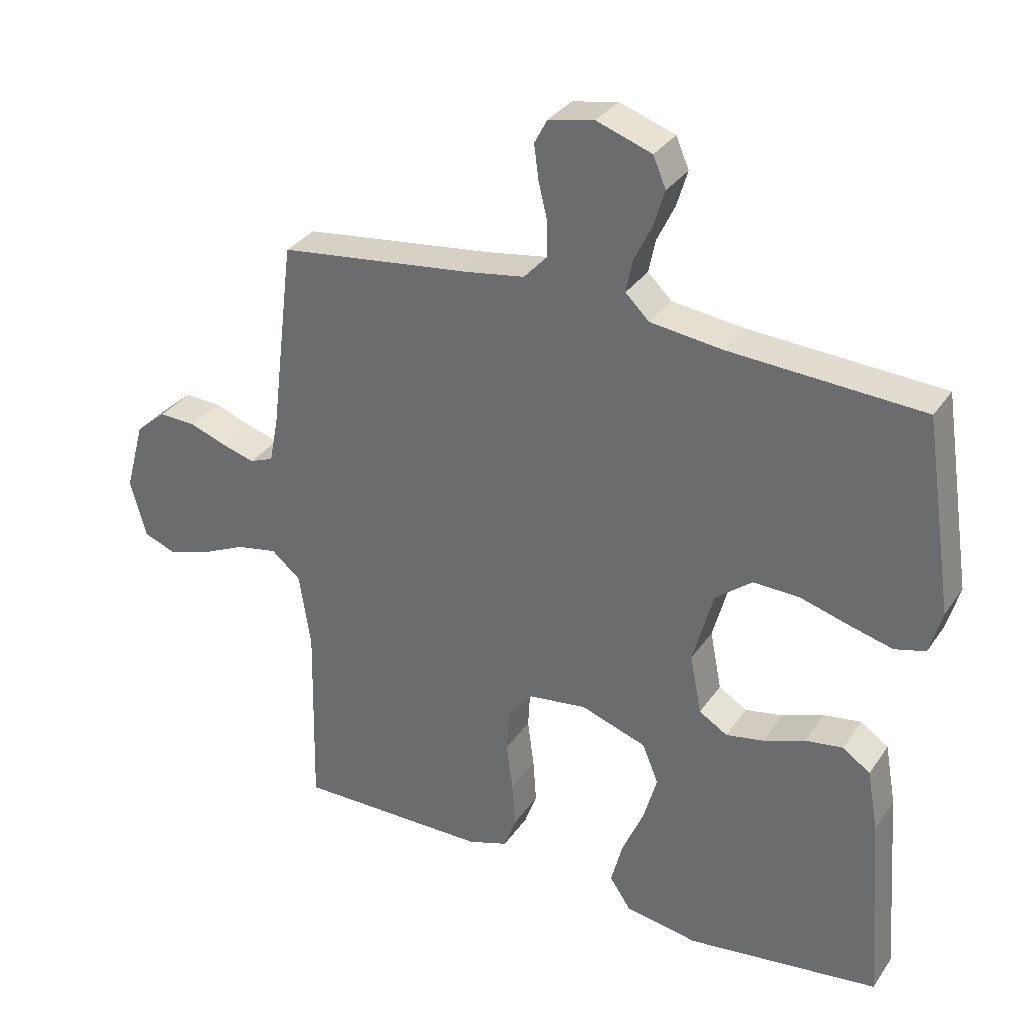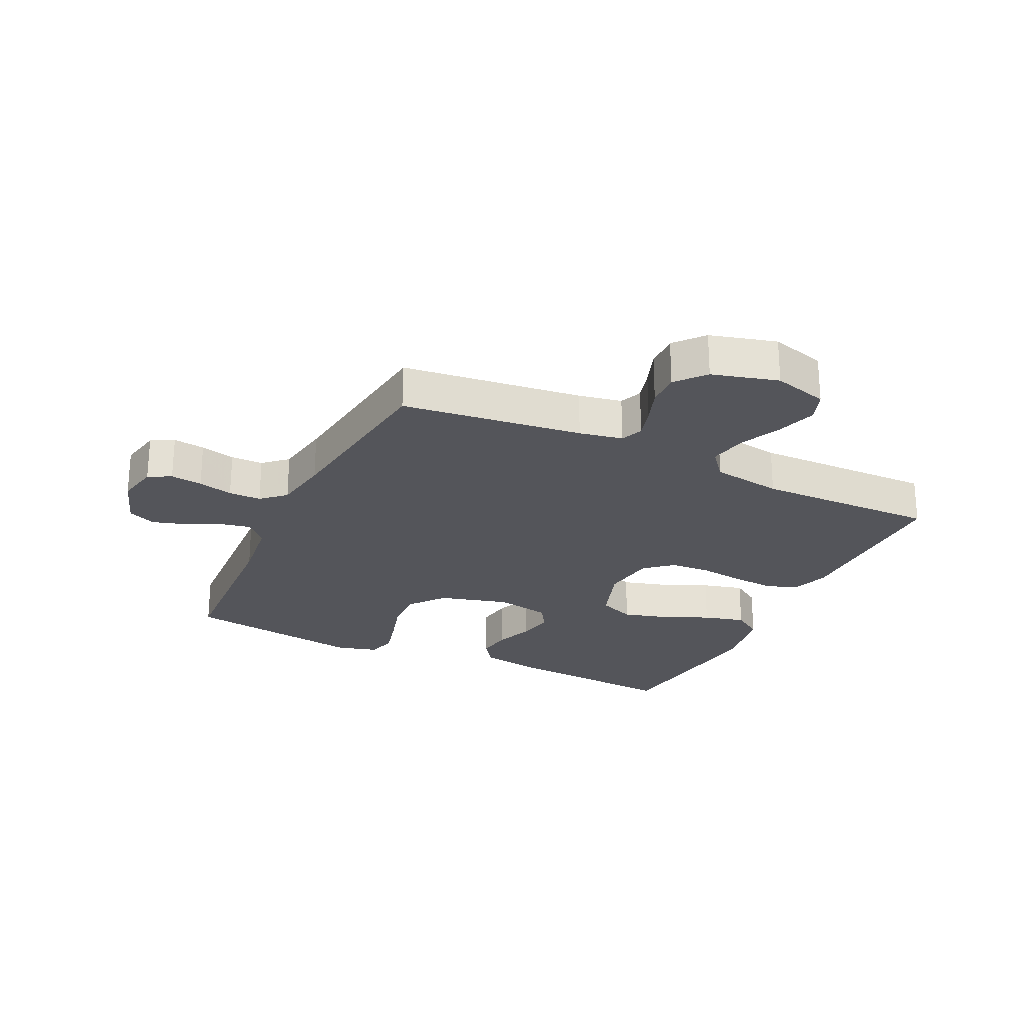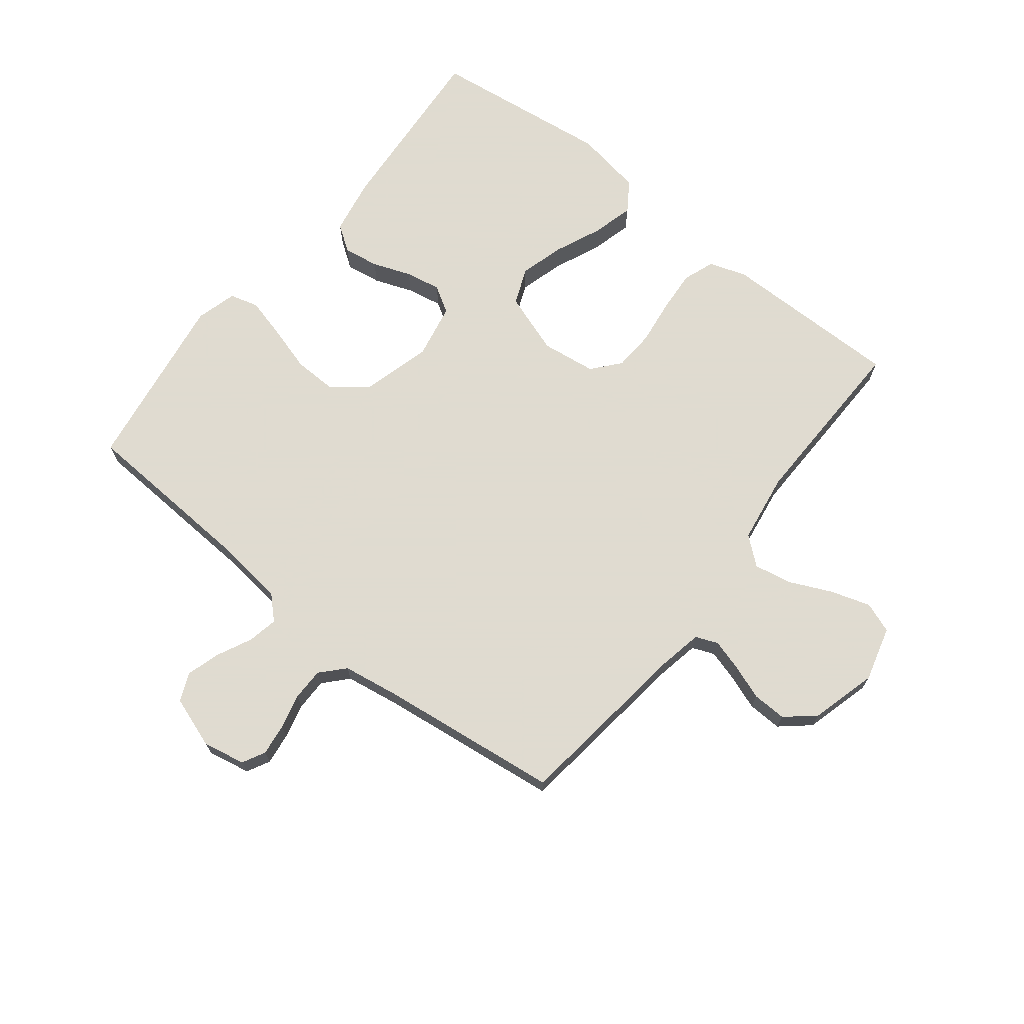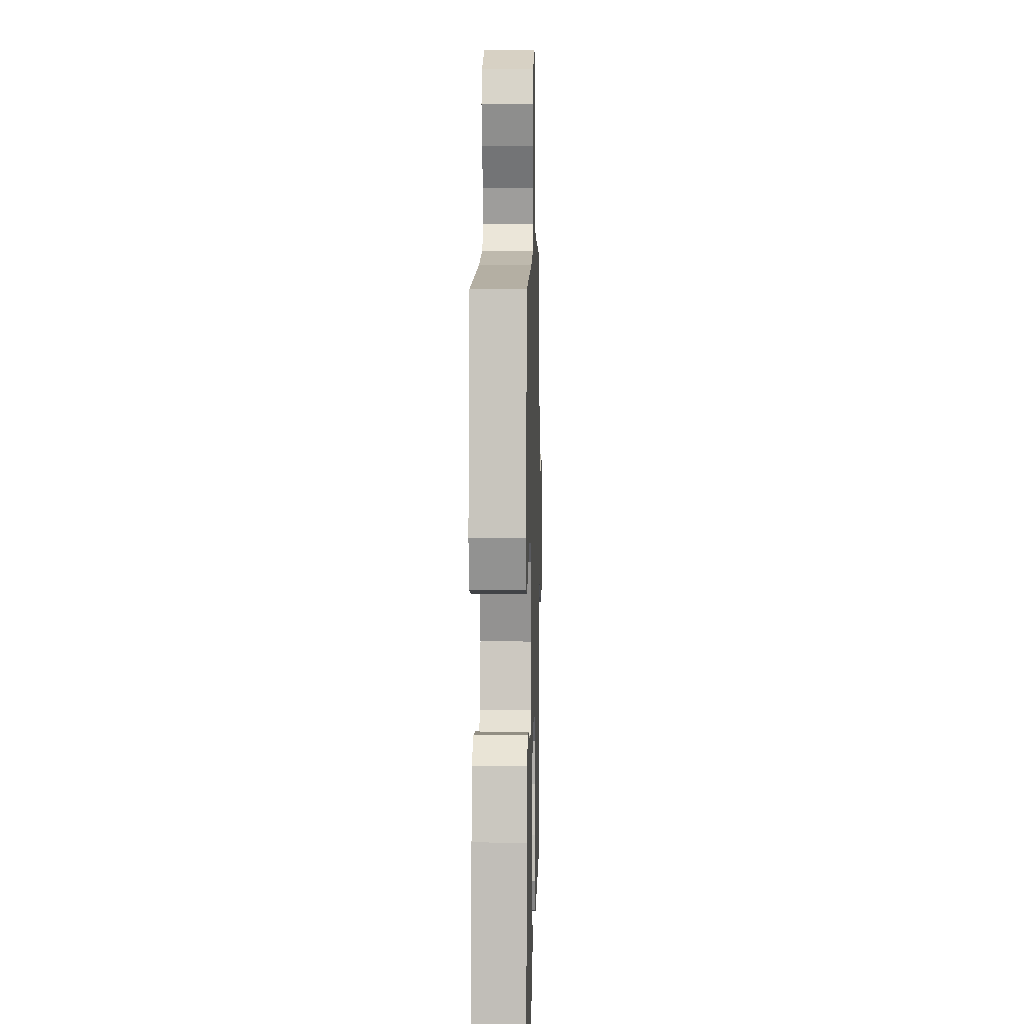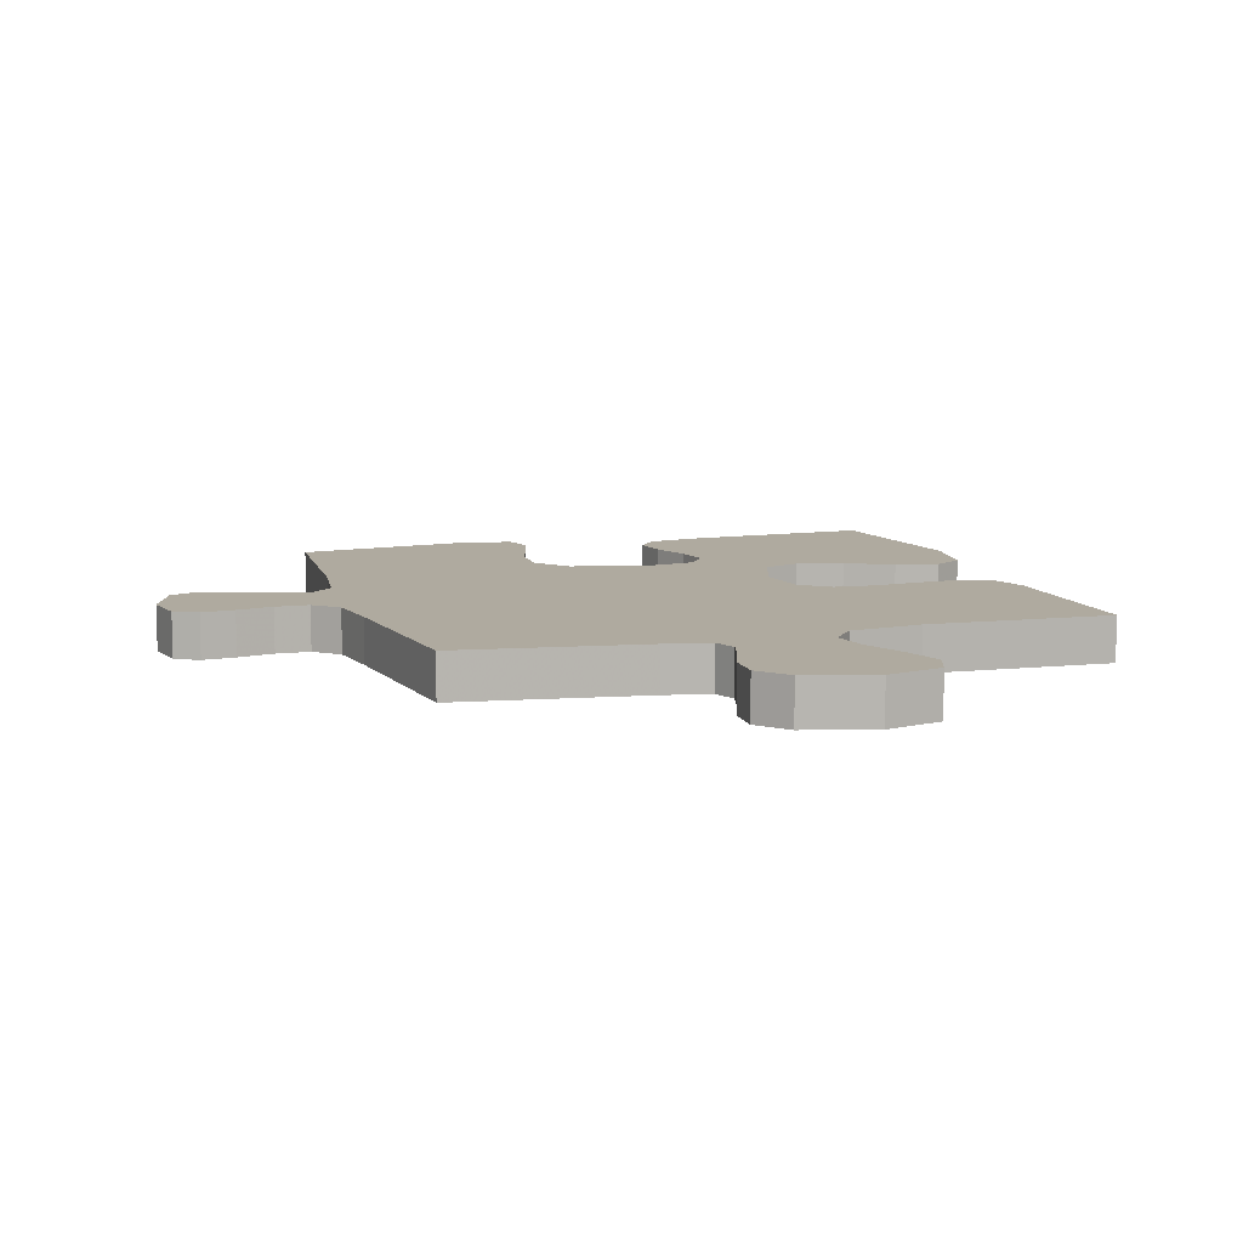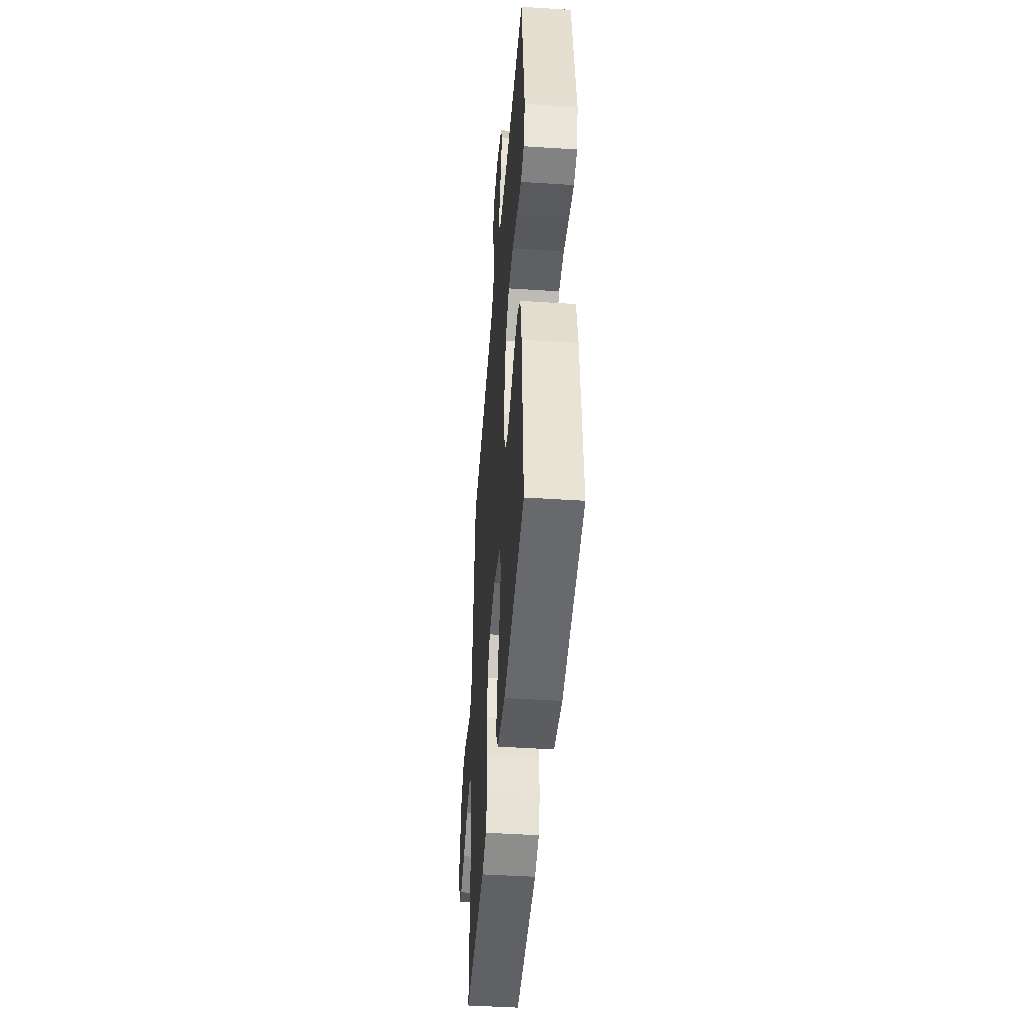
<metadata>
{"format":"obj","ext":"obj","renderer":"f3d","projection":"perspective","resolution":1024,"background":"white","views":[{"elev":32.3,"azim":-151.2,"up":"+Z"},{"elev":-24.9,"azim":64.4,"up":"+Y"},{"elev":70.2,"azim":38.3,"up":"+Y"},{"elev":8.0,"azim":-88.5,"up":"+Z"},{"elev":9.4,"azim":73.0,"up":"+Y"},{"elev":-45.6,"azim":-94.3,"up":"+Z"}]}
</metadata>
<code>
v -0.5 0.07 0.5
v -0.2 0.07 0.517
v -0.088 0.07 0.531
v -0.051 0.07 0.567
v -0.061 0.07 0.617
v -0.089 0.07 0.675
v -0.106 0.07 0.731
v -0.086 0.07 0.778
v 0 0.07 0.808
v 0.071 0.07 0.794
v 0.091 0.07 0.756
v 0.084 0.07 0.703
v 0.07 0.07 0.645
v 0.07 0.07 0.591
v 0.106 0.07 0.552
v 0.2 0.07 0.537
v 0.5 0.07 0.5
v 0.537 0.07 0.2
v 0.551 0.07 0.128
v 0.588 0.07 0.113
v 0.64 0.07 0.128
v 0.698 0.07 0.149
v 0.755 0.07 0.151
v 0.803 0.07 0.11
v 0.833 0.07 0
v 0.808 0.07 -0.091
v 0.757 0.07 -0.11
v 0.691 0.07 -0.089
v 0.621 0.07 -0.057
v 0.558 0.07 -0.045
v 0.512 0.07 -0.083
v 0.494 0.07 -0.2
v 0.5 0.07 -0.5
v 0.2 0.07 -0.498
v 0.138 0.07 -0.477
v 0.119 0.07 -0.425
v 0.124 0.07 -0.355
v 0.134 0.07 -0.279
v 0.13 0.07 -0.211
v 0.091 0.07 -0.165
v 0 0.07 -0.153
v -0.102 0.07 -0.188
v -0.127 0.07 -0.249
v -0.106 0.07 -0.323
v -0.072 0.07 -0.401
v -0.054 0.07 -0.47
v -0.087 0.07 -0.519
v -0.2 0.07 -0.538
v -0.5 0.07 -0.5
v -0.478 0.07 -0.2
v -0.461 0.07 -0.105
v -0.418 0.07 -0.075
v -0.359 0.07 -0.084
v -0.295 0.07 -0.108
v -0.236 0.07 -0.119
v -0.192 0.07 -0.092
v -0.174 0.07 0
v -0.206 0.07 0.116
v -0.263 0.07 0.161
v -0.335 0.07 0.159
v -0.41 0.07 0.137
v -0.478 0.07 0.119
v -0.526 0.07 0.132
v -0.545 0.07 0.2
v -0.5 0 0.5
v -0.2 0 0.517
v -0.088 0 0.531
v -0.051 0 0.567
v -0.061 0 0.617
v -0.089 0 0.675
v -0.106 0 0.731
v -0.086 0 0.778
v 0 0 0.808
v 0.071 0 0.794
v 0.091 0 0.756
v 0.084 0 0.703
v 0.07 0 0.645
v 0.07 0 0.591
v 0.106 0 0.552
v 0.2 0 0.537
v 0.5 0 0.5
v 0.537 0 0.2
v 0.551 0 0.128
v 0.588 0 0.113
v 0.64 0 0.128
v 0.698 0 0.149
v 0.755 0 0.151
v 0.803 0 0.11
v 0.833 0 0
v 0.808 0 -0.091
v 0.757 0 -0.11
v 0.691 0 -0.089
v 0.621 0 -0.057
v 0.558 0 -0.045
v 0.512 0 -0.083
v 0.494 0 -0.2
v 0.5 0 -0.5
v 0.2 0 -0.498
v 0.138 0 -0.477
v 0.119 0 -0.425
v 0.124 0 -0.355
v 0.134 0 -0.279
v 0.13 0 -0.211
v 0.091 0 -0.165
v 0 0 -0.153
v -0.102 0 -0.188
v -0.127 0 -0.249
v -0.106 0 -0.323
v -0.072 0 -0.401
v -0.054 0 -0.47
v -0.087 0 -0.519
v -0.2 0 -0.538
v -0.5 0 -0.5
v -0.478 0 -0.2
v -0.461 0 -0.105
v -0.418 0 -0.075
v -0.359 0 -0.084
v -0.295 0 -0.108
v -0.236 0 -0.119
v -0.192 0 -0.092
v -0.174 0 0
v -0.206 0 0.116
v -0.263 0 0.161
v -0.335 0 0.159
v -0.41 0 0.137
v -0.478 0 0.119
v -0.526 0 0.132
v -0.545 0 0.2
f 64 1 2
f 63 64 2
f 62 63 2
f 61 62 2
f 60 61 2
f 59 60 2 3
f 58 59 3 4
f 57 58 4
f 56 57 4
f 52 53 54
f 51 52 54
f 50 51 54
f 49 50 54
f 48 49 54
f 47 48 54
f 46 47 54
f 45 46 54
f 44 45 54
f 43 44 54 55
f 42 43 55 56
f 36 37 38
f 35 36 38
f 34 35 38
f 33 34 38
f 32 33 38
f 31 32 38 39
f 30 31 39 40
f 27 28 29
f 26 27 29
f 25 26 29
f 24 25 29
f 23 24 29
f 22 23 29
f 21 22 29
f 20 21 29 30
f 30 40 41
f 20 30 41
f 19 20 41
f 16 17 18
f 42 56 4
f 41 42 4
f 19 41 4
f 18 19 4
f 16 18 4
f 15 16 4
f 11 12 13
f 10 11 13
f 9 10 13
f 8 9 13
f 7 8 13
f 6 7 13
f 5 6 13
f 14 15 4 5
f 5 13 14
f 66 65 128
f 66 128 127
f 66 127 126
f 66 126 125
f 66 125 124
f 67 66 124 123
f 68 67 123 122
f 68 122 121
f 68 121 120
f 118 117 116
f 118 116 115
f 118 115 114
f 118 114 113
f 118 113 112
f 118 112 111
f 118 111 110
f 118 110 109
f 118 109 108
f 119 118 108 107
f 120 119 107 106
f 102 101 100
f 102 100 99
f 102 99 98
f 102 98 97
f 102 97 96
f 103 102 96 95
f 104 103 95 94
f 93 92 91
f 93 91 90
f 93 90 89
f 93 89 88
f 93 88 87
f 93 87 86
f 93 86 85
f 94 93 85 84
f 105 104 94
f 105 94 84
f 105 84 83
f 82 81 80
f 68 120 106
f 68 106 105
f 68 105 83
f 68 83 82
f 68 82 80
f 68 80 79
f 77 76 75
f 77 75 74
f 77 74 73
f 77 73 72
f 77 72 71
f 77 71 70
f 77 70 69
f 69 68 79 78
f 78 77 69
f 1 65 66 2
f 2 66 67 3
f 3 67 68 4
f 4 68 69 5
f 5 69 70 6
f 6 70 71 7
f 7 71 72 8
f 8 72 73 9
f 9 73 74 10
f 10 74 75 11
f 11 75 76 12
f 12 76 77 13
f 13 77 78 14
f 14 78 79 15
f 15 79 80 16
f 16 80 81 17
f 17 81 82 18
f 18 82 83 19
f 19 83 84 20
f 20 84 85 21
f 21 85 86 22
f 22 86 87 23
f 23 87 88 24
f 24 88 89 25
f 25 89 90 26
f 26 90 91 27
f 27 91 92 28
f 28 92 93 29
f 29 93 94 30
f 30 94 95 31
f 31 95 96 32
f 32 96 97 33
f 33 97 98 34
f 34 98 99 35
f 35 99 100 36
f 36 100 101 37
f 37 101 102 38
f 38 102 103 39
f 39 103 104 40
f 40 104 105 41
f 41 105 106 42
f 42 106 107 43
f 43 107 108 44
f 44 108 109 45
f 45 109 110 46
f 46 110 111 47
f 47 111 112 48
f 48 112 113 49
f 49 113 114 50
f 50 114 115 51
f 51 115 116 52
f 52 116 117 53
f 53 117 118 54
f 54 118 119 55
f 55 119 120 56
f 56 120 121 57
f 57 121 122 58
f 58 122 123 59
f 59 123 124 60
f 60 124 125 61
f 61 125 126 62
f 62 126 127 63
f 63 127 128 64
f 64 128 65 1

</code>
